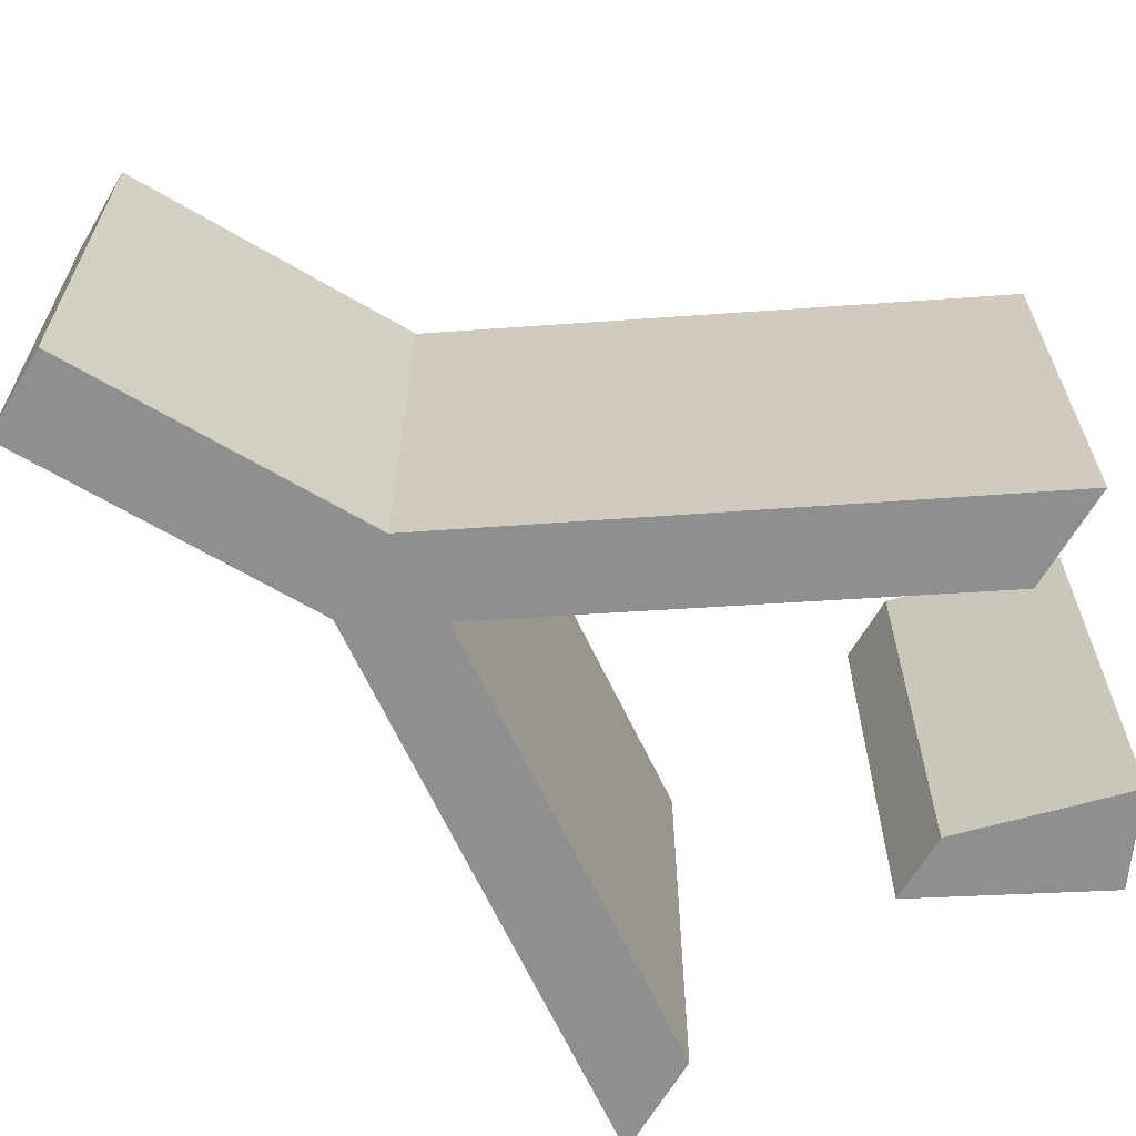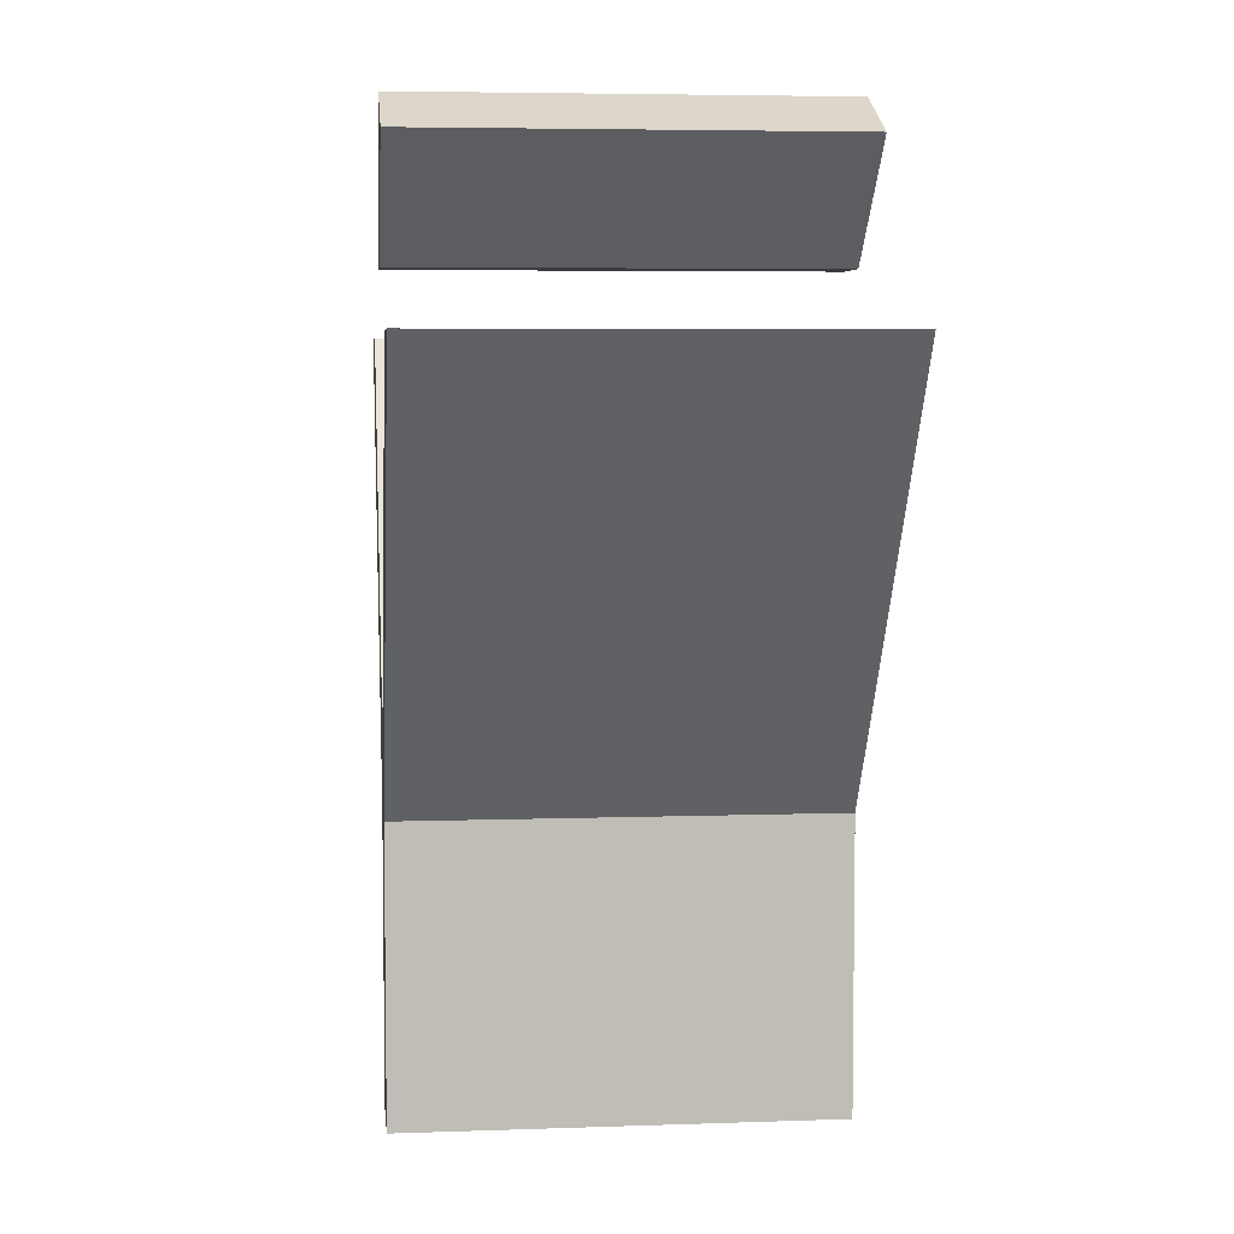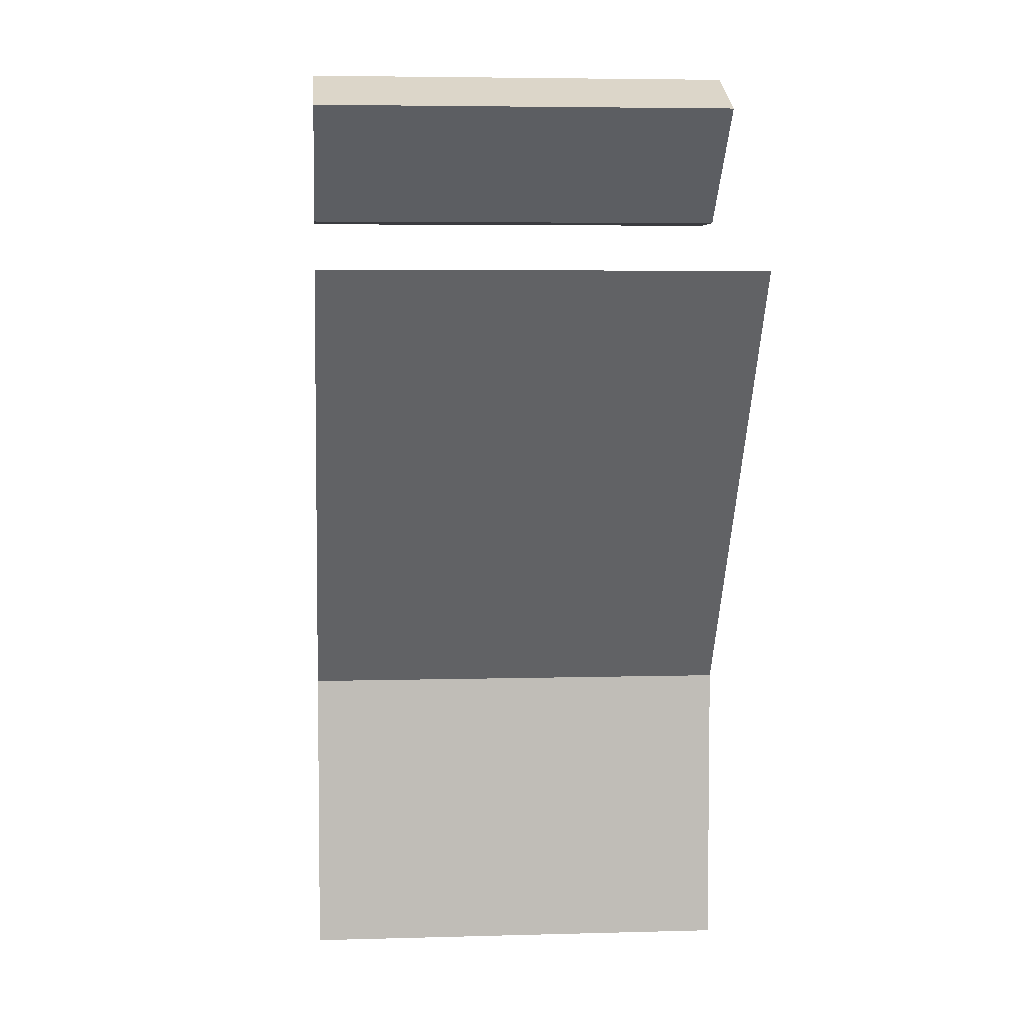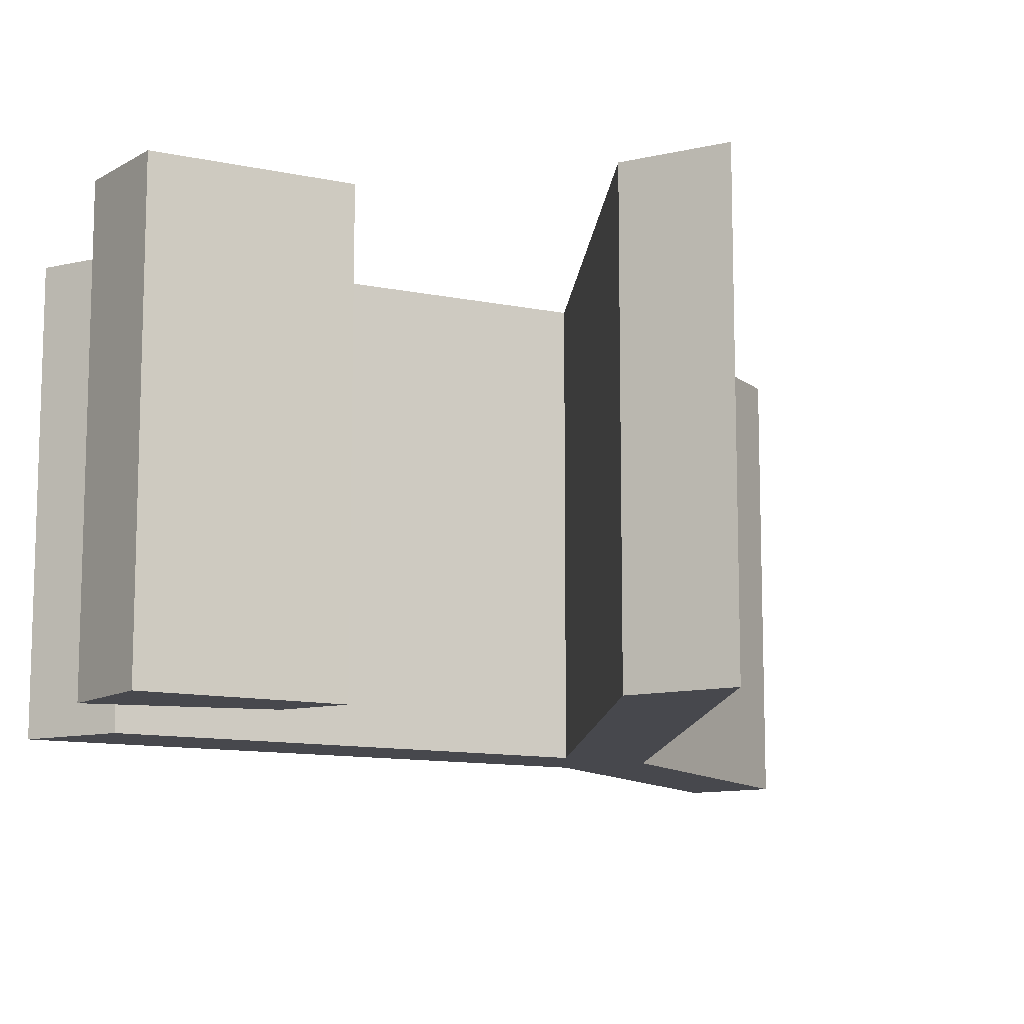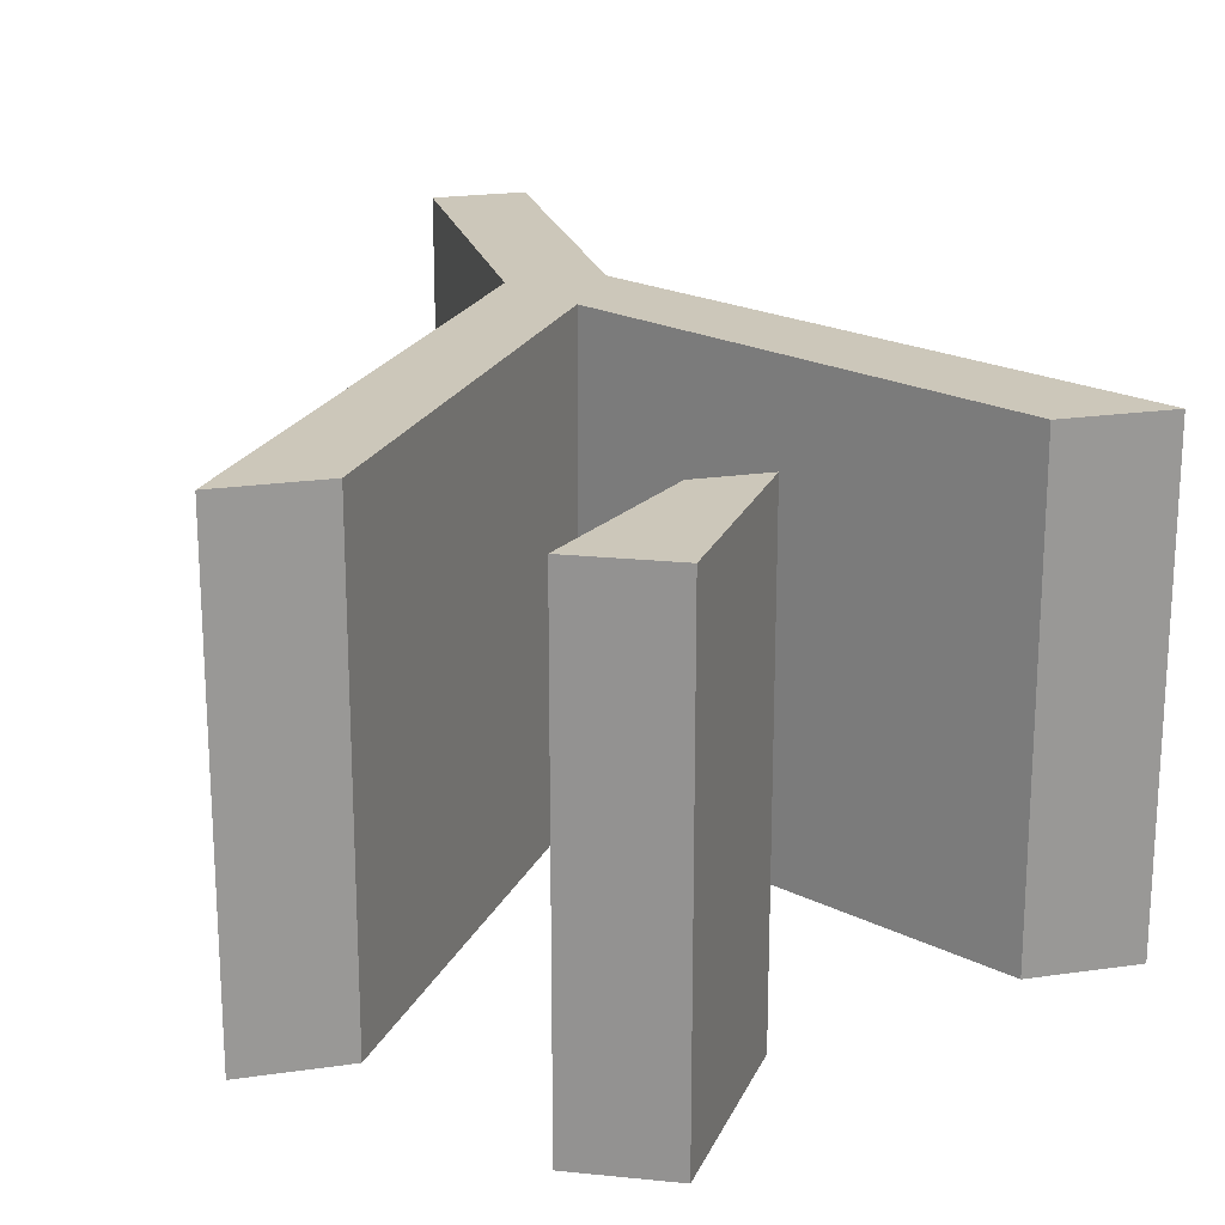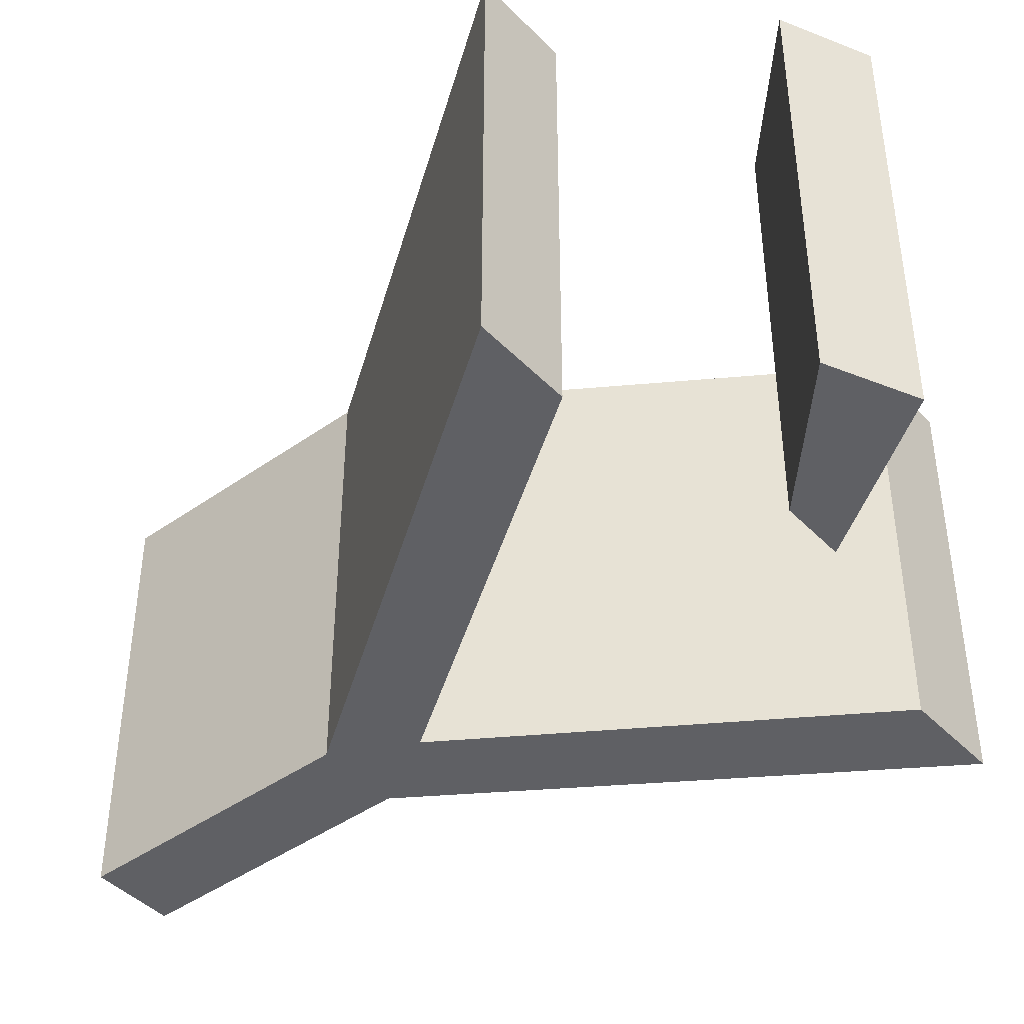
<metadata>
{"format":"obj","ext":"obj","renderer":"f3d","projection":"perspective","resolution":1024,"background":"white","views":[{"elev":-65.4,"azim":59.4,"up":"+Z"},{"elev":5.4,"azim":83.8,"up":"+Y"},{"elev":5.0,"azim":84.8,"up":"+Y"},{"elev":-11.7,"azim":-150.6,"up":"+Z"},{"elev":21.4,"azim":165.5,"up":"+Z"},{"elev":-43.4,"azim":130.0,"up":"+Z"}]}
</metadata>
<code>
g object_1
v 21.58 55.27 0
v 25 60.49 0
v 28.43 65.71 0
v 26.05 55.27 0
v 34.19 63.04 0
v 30.12 59.16 0
v 28.43 65.71 0
v 28.43 65.71 30
v 21.58 55.27 0
v 21.58 55.27 30
v 25 60.49 0
v 21.58 55.27 15
v 25 60.49 30
v 28.43 65.71 15
v 34.19 63.04 0
v 34.19 63.04 30
v 28.43 65.71 0
v 28.43 65.71 30
v 28.43 65.71 15
v 34.19 63.04 15
v 26.05 55.27 0
v 26.05 55.27 30
v 34.19 63.04 0
v 34.19 63.04 30
v 30.12 59.16 0
v 34.19 63.04 15
v 30.12 59.16 30
v 26.05 55.27 15
v 21.58 55.27 0
v 21.58 55.27 30
v 26.05 55.27 0
v 26.05 55.27 30
v 21.58 55.27 15
v 26.05 55.27 15
v 21.58 55.27 30
v 25 60.49 30
v 28.43 65.71 30
v 34.19 63.04 30
v 30.12 59.16 30
v 26.05 55.27 30
f 4 1 2
f 6 4 2
f 6 3 5
f 2 3 6
f 14 7 11
f 14 13 8
f 12 14 11
f 14 12 13
f 12 10 13
f 9 12 11
f 20 15 17 19
f 16 20 19 18
f 28 21 25
f 28 27 22
f 26 28 25
f 28 26 27
f 26 24 27
f 23 26 25
f 33 29 31 34
f 30 33 34 32
f 40 36 35
f 39 36 40
f 39 38 37
f 36 39 37
g object_2
v 26.55 0.7589 0
v 20.79 0.7589 0
v 26.55 20.78 0
v 47.51 51.16 0
v 37.03 35.97 0
v 40.88 51.16 0
v 23.74 25.96 0
v 32.31 38.56 0
v 6.751 51.16 0
v 15.25 38.56 0
v -0.1613 51.16 0
v 20.79 20.7 0
v 10.32 35.93 0
v 20.79 0.7589 0
v 20.79 0.7589 30
v 26.55 0.7589 0
v 26.55 0.7589 30
v 26.55 0.7589 15
v 20.79 0.7589 15
v 20.79 20.7 0
v 20.79 20.7 30
v 20.79 0.7589 0
v 20.79 0.7589 30
v 20.79 0.7589 15
v 20.79 20.7 15
v -0.1613 51.16 0
v -0.1613 51.16 30
v 20.79 20.7 0
v 20.79 20.7 30
v 10.32 35.93 0
v 20.79 20.7 15
v 10.32 35.93 30
v -0.1613 51.16 15
v 6.751 51.16 0
v 6.751 51.16 30
v -0.1613 51.16 0
v -0.1613 51.16 30
v -0.1613 51.16 15
v 6.751 51.16 15
v 23.74 25.96 0
v 23.74 25.96 30
v 6.751 51.16 0
v 6.751 51.16 30
v 15.25 38.56 0
v 6.751 51.16 15
v 15.25 38.56 30
v 23.74 25.96 15
v 40.88 51.16 0
v 40.88 51.16 30
v 23.74 25.96 0
v 23.74 25.96 30
v 32.31 38.56 0
v 23.74 25.96 15
v 32.31 38.56 30
v 40.88 51.16 15
v 47.51 51.16 0
v 47.51 51.16 30
v 40.88 51.16 0
v 40.88 51.16 30
v 40.88 51.16 15
v 47.51 51.16 15
v 26.55 20.78 0
v 26.55 20.78 30
v 47.51 51.16 0
v 47.51 51.16 30
v 37.03 35.97 0
v 47.51 51.16 15
v 37.03 35.97 30
v 26.55 20.78 15
v 26.55 0.7589 0
v 26.55 0.7589 30
v 26.55 20.78 0
v 26.55 20.78 30
v 26.55 0.7589 15
v 26.55 20.78 15
v 26.55 0.7589 30
v 20.79 0.7589 30
v 20.79 20.7 30
v 10.32 35.93 30
v -0.1613 51.16 30
v 6.751 51.16 30
v 15.25 38.56 30
v 23.74 25.96 30
v 32.31 38.56 30
v 40.88 51.16 30
v 47.51 51.16 30
v 37.03 35.97 30
v 26.55 20.78 30
f 49 53 51
f 50 53 49
f 53 47 52
f 42 52 43 41
f 47 53 50
f 46 45 48
f 44 45 46
f 45 43 47
f 45 47 48
f 47 43 52
f 59 54 56 58
f 55 59 58 57
f 65 60 62 64
f 61 65 64 63
f 73 66 70
f 73 72 67
f 71 73 70
f 73 71 72
f 71 69 72
f 68 71 70
f 79 74 76 78
f 75 79 78 77
f 87 80 84
f 87 86 81
f 85 87 84
f 87 85 86
f 85 83 86
f 82 85 84
f 95 88 92
f 95 94 89
f 93 95 92
f 95 93 94
f 93 91 94
f 90 93 92
f 101 96 98 100
f 97 101 100 99
f 109 102 106
f 109 108 103
f 107 109 106
f 109 107 108
f 107 105 108
f 104 107 106
f 114 110 112 115
f 111 114 115 113
f 121 120 119
f 122 121 119
f 119 118 123
f 117 116 128 118
f 123 122 119
f 125 124 127
f 126 125 127
f 127 123 128
f 127 124 123
f 123 118 128

</code>
